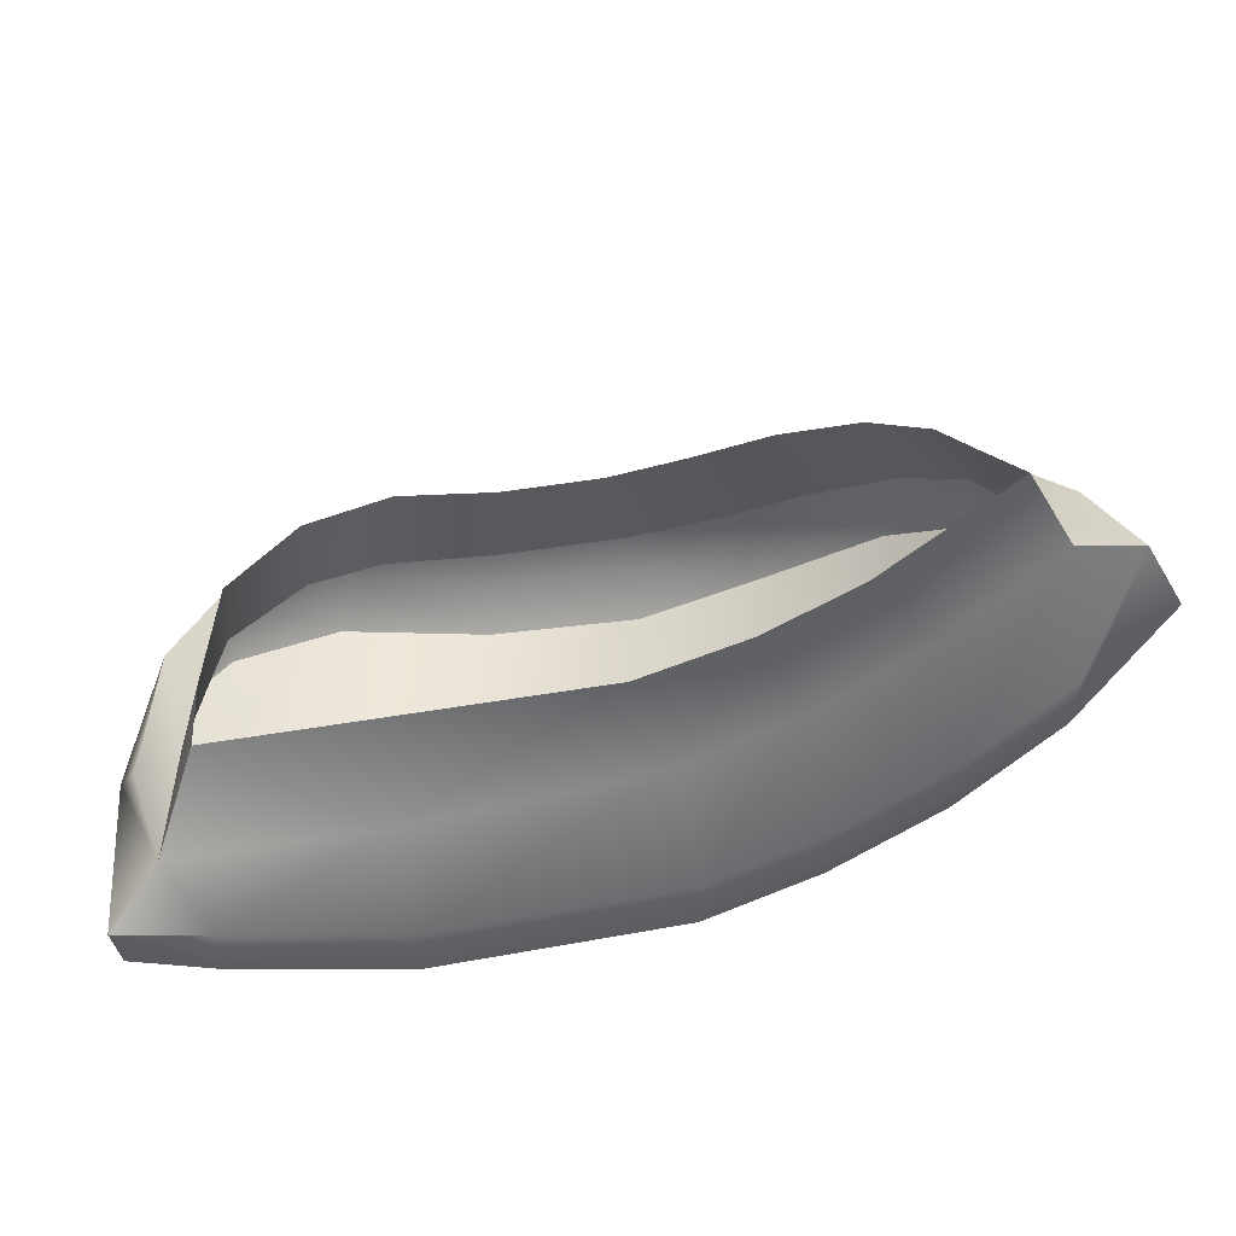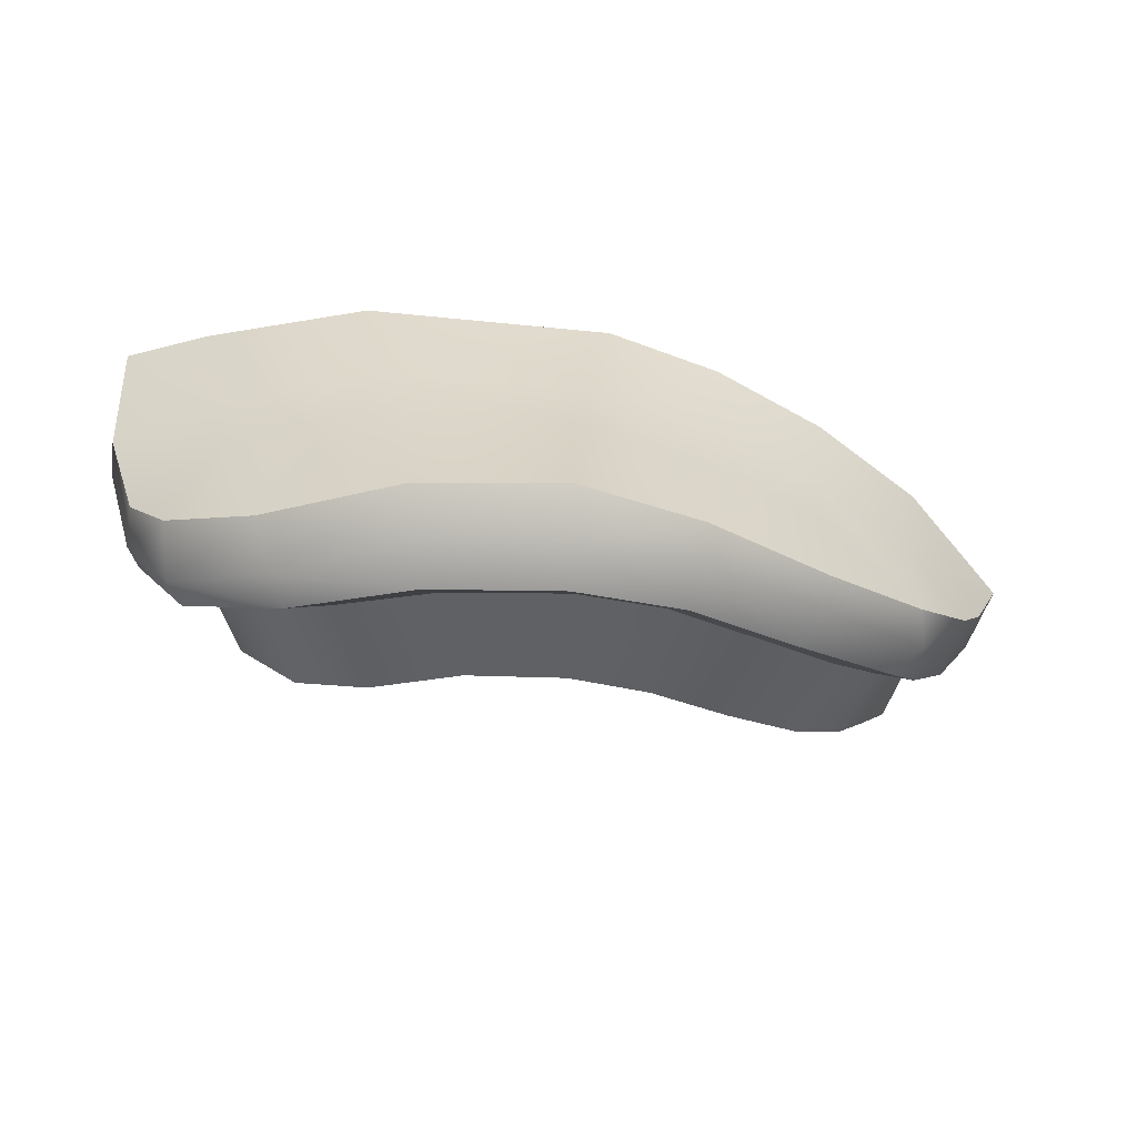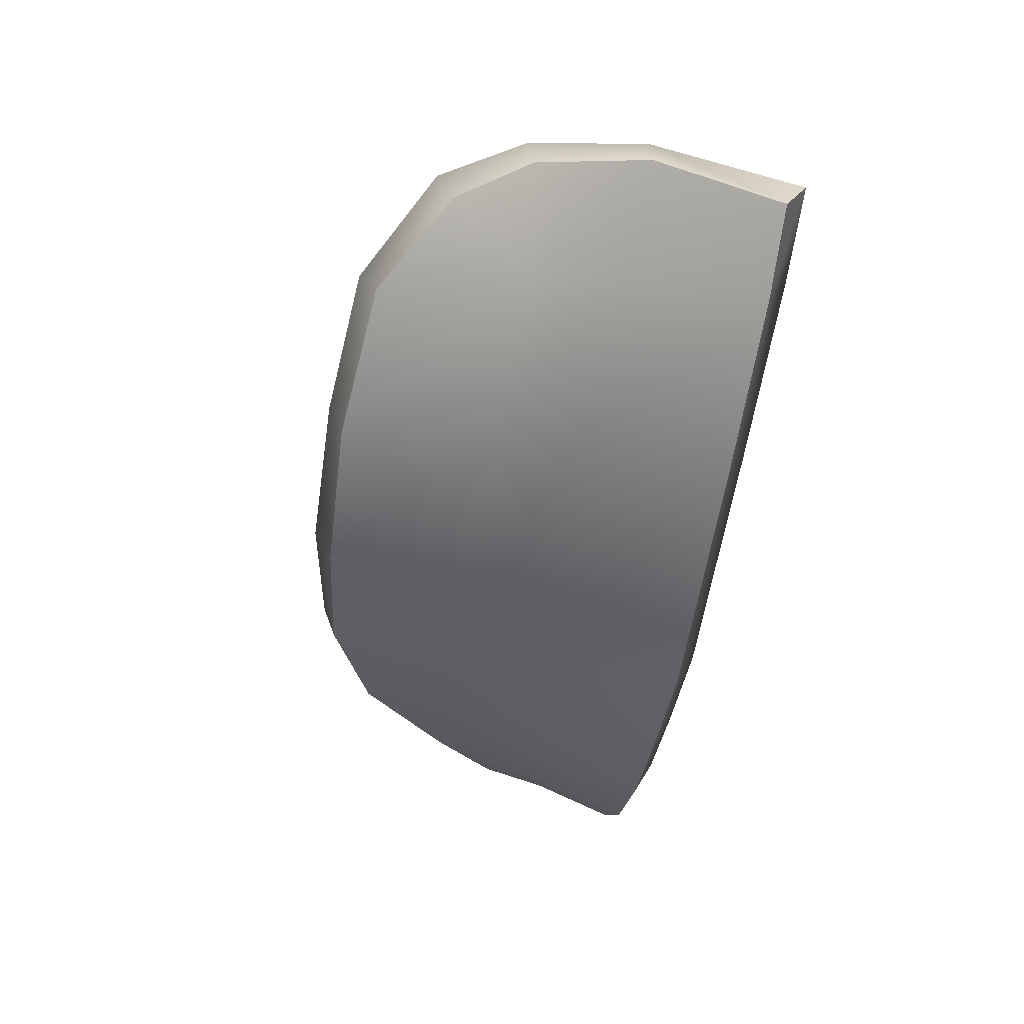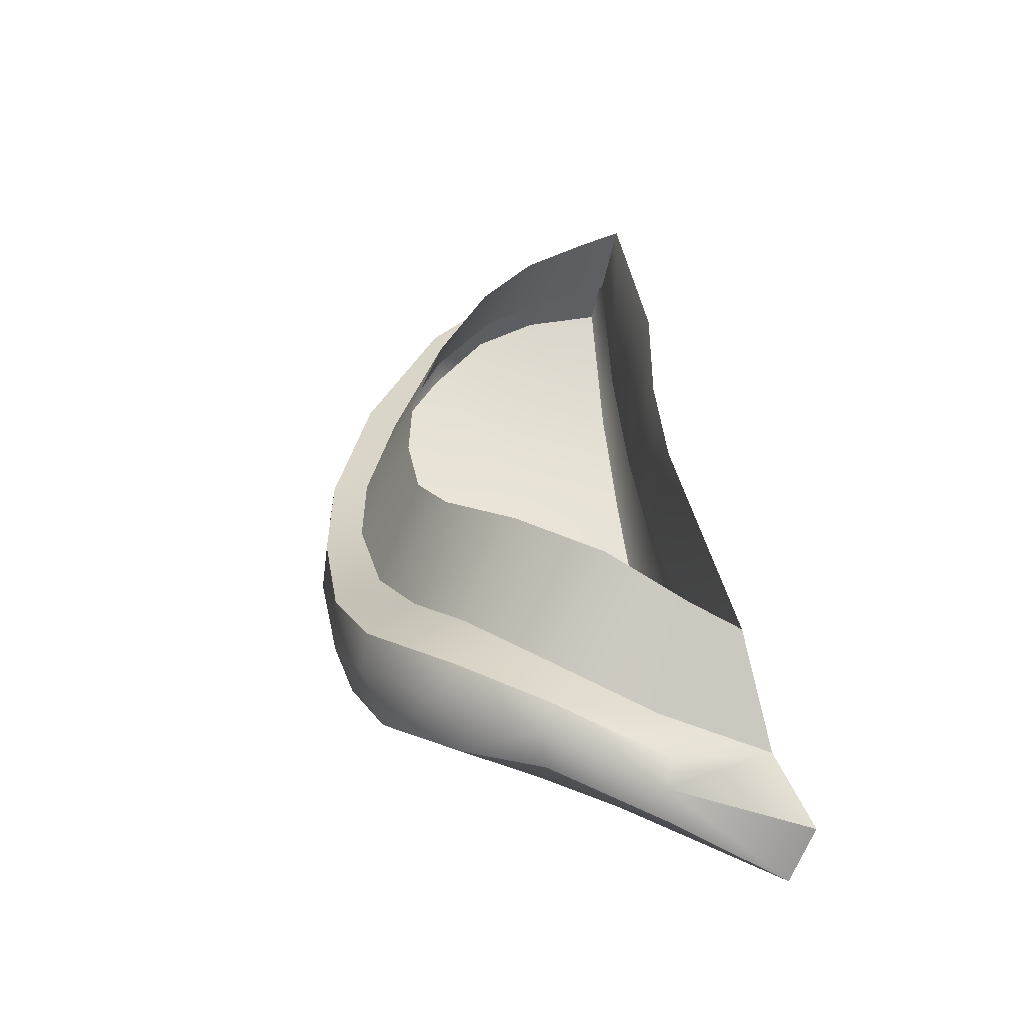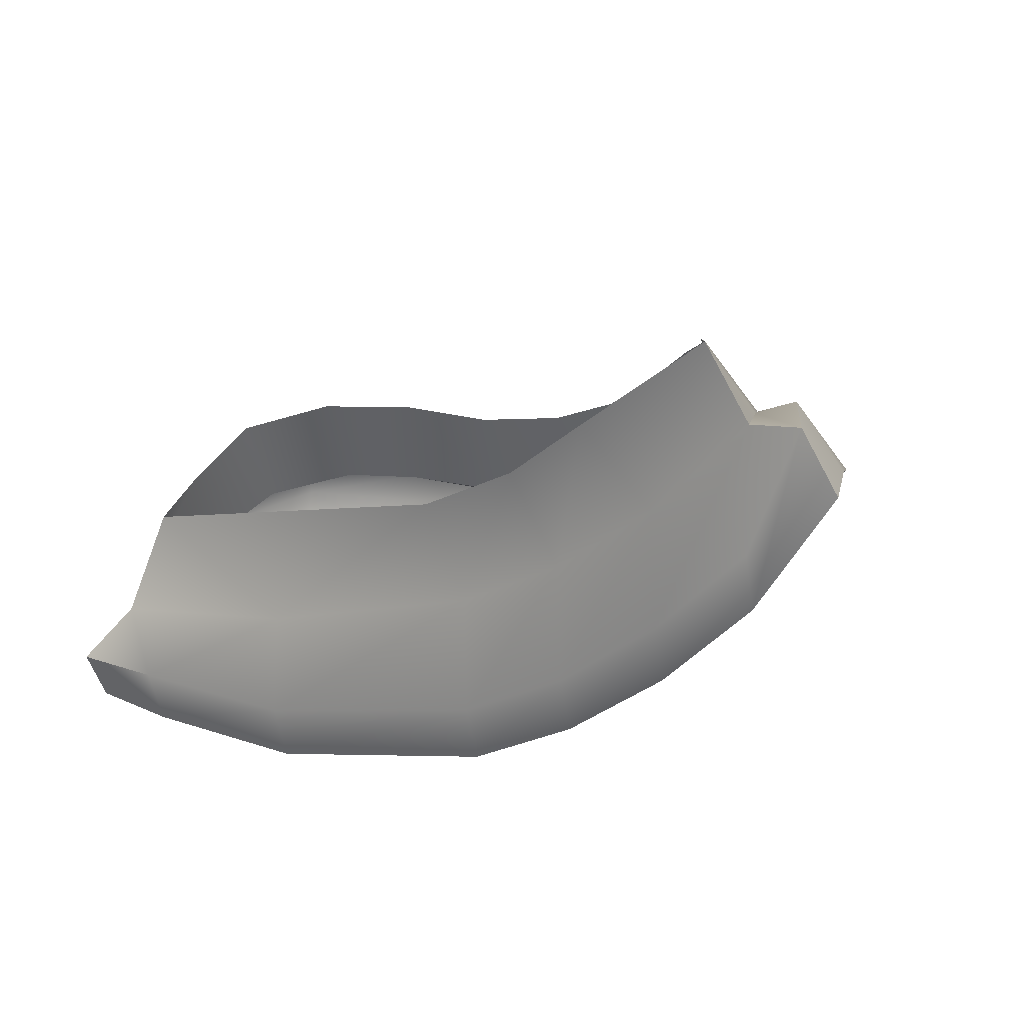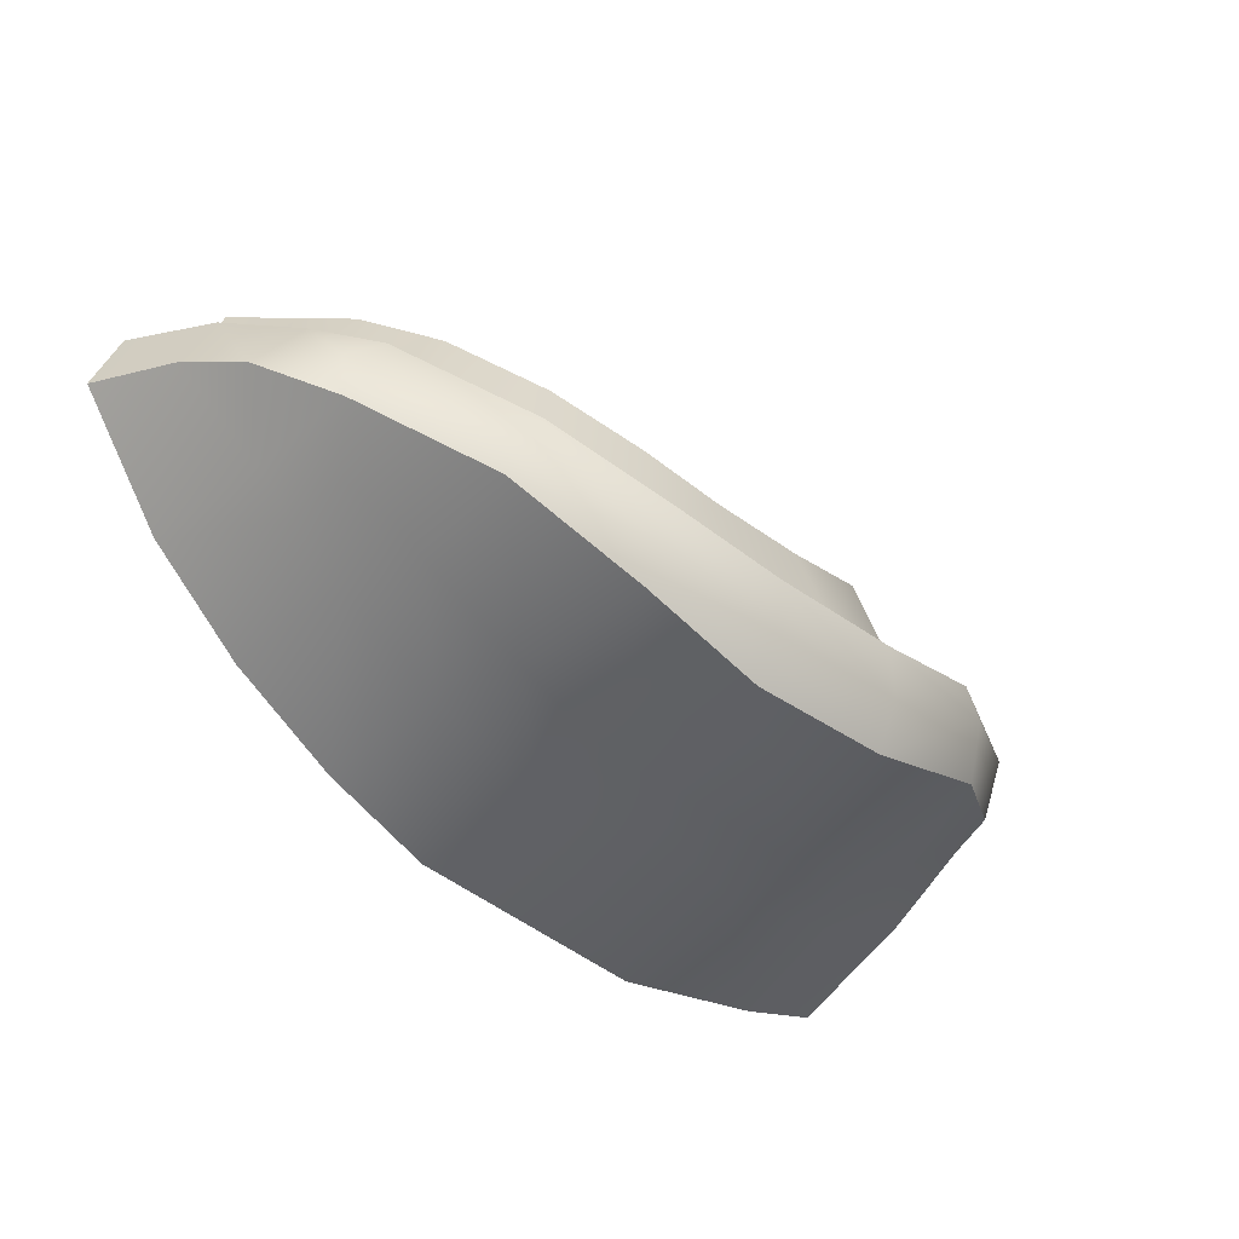
<metadata>
{"format":"obj","ext":"obj","renderer":"f3d","projection":"perspective","resolution":1024,"background":"white","views":[{"elev":34.3,"azim":179.8,"up":"+Z"},{"elev":-75.1,"azim":-172.5,"up":"+Y"},{"elev":-65.8,"azim":81.6,"up":"+Z"},{"elev":14.6,"azim":80.2,"up":"+Z"},{"elev":17.4,"azim":-147.8,"up":"+Z"},{"elev":-24.6,"azim":-44.0,"up":"+Z"}]}
</metadata>
<code>
o trigger
v -0.1513 0.02034 0.07703
v -0.1638 0.01816 0.05558
v -0.1364 -0.008411 0.07733
v -0.1523 -0.013 0.05457
v -0.1225 -0.03657 0.06868
v -0.1432 -0.03754 0.04786
v -0.1118 -0.06244 0.05671
v -0.1247 -0.06049 0.0343
v -0.0771 -0.0946 0.03155
v -0.09088 -0.0934 0.008363
v -0.04114 -0.1132 0.008433
v -0.05098 -0.1098 -0.01976
v -0.0033 -0.1197 -0.004959
v -0.008911 -0.114 -0.03953
v 0.04503 -0.1207 -0.01225
v 0.04425 -0.1152 -0.04692
v 0.09157 -0.1137 -0.009842
v 0.0966 -0.1094 -0.04137
v 0.1302 -0.08966 -0.008856
v 0.1318 -0.08759 -0.03892
v 0.1492 -0.06079 -0.01735
v 0.1481 -0.06223 -0.03978
v 0.09416 -0.1165 -0.02229
v 0.1334 -0.09392 -0.01917
v 0.1511 -0.06506 -0.02625
v -0.1245 -0.05822 0.0494
v -0.08852 -0.09548 0.01977
v -0.04767 -0.1148 -0.006287
v -0.007978 -0.1213 -0.02211
v 0.04578 -0.1212 -0.03003
v 0.159 -0.0244 -0.05671
v 0.1612 -0.02564 -0.04433
v 0.1555 -0.02205 -0.03652
v -0.131 0.01563 0.07415
v -0.1196 -0.01319 0.06999
v -0.1083 -0.03896 0.06327
v -0.09066 -0.06371 0.04916
v -0.06292 -0.08595 0.02897
v -0.03416 -0.1008 0.01047
v -0.003887 -0.1061 -0.000239
v 0.04124 -0.1041 -0.005963
v 0.07845 -0.09587 -0.004083
v 0.103 -0.082 -0.003357
v 0.1273 -0.05919 -0.01002
v 0.139 -0.0231 -0.02712
v -0.1157 0.01851 0.1
v -0.1051 0.000677 0.09638
v -0.09448 -0.02414 0.08956
v -0.07633 -0.04606 0.07951
v -0.05134 -0.06817 0.06236
v -0.02495 -0.08305 0.04528
v 0.002828 -0.0883 0.0345
v 0.03829 -0.08907 0.02858
v 0.07241 -0.08357 0.03044
v 0.1008 -0.06433 0.03116
v 0.1231 -0.03806 0.02438
v 0.1288 -0.01056 0.007291
v 0.1588 0.026 -0.06319
v 0.1292 0.007468 -0.002936
v 0.1424 0.01521 -0.04219
v 0.1139 -0.05815 -0.05712
v 0.1196 -0.03101 -0.06788
v 0.06121 -0.06153 -0.06245
v 0.06362 -0.03327 -0.07118
v -0.01657 -0.05924 -0.04749
v -0.01907 -0.02879 -0.05416
v -0.05376 -0.05937 -0.02938
v -0.06008 -0.02848 -0.03312
v -0.09119 -0.05648 -0.004221
v -0.09664 -0.02576 -0.007441
v -0.1286 -0.02413 0.02344
v -0.1356 0.01775 0.01229
v -0.1027 0.01747 -0.01971
v -0.06582 0.0165 -0.04662
v -0.02675 0.01683 -0.06661
v 0.06336 0.01604 -0.08736
v 0.1258 0.01773 -0.08538
v 0.1572 0.01764 -0.08183
v -0.07287 0.02314 0.06746
v -0.1362 0.0253 0.03361
v -0.1033 0.02501 0.001599
v -0.06642 0.02405 -0.02531
v -0.02735 0.02437 -0.0453
v 0.06275 0.02359 -0.06605
v 0.1252 0.02576 -0.06407
v -0.09458 0.01274 0.03821
v -0.05766 0.01178 0.0113
v -0.01859 0.0121 -0.008685
v 0.07065 0.01043 -0.03402
v -0.04198 0.01812 0.04473
v -0.004354 0.01539 0.02644
f 1 2 4 3
f 3 4 6 5
f 5 26 7
f 7 26 27 9
f 9 27 28 11
f 11 28 29 13
f 13 29 30 15
f 15 30 23 17
f 17 23 24 19
f 19 24 25 21
f 25 22 31 32
f 26 5 6
f 25 24 20 22
f 30 29 14 16
f 27 26 8 10
f 23 30 16 18
f 28 27 10 12
f 24 23 18 20
f 29 28 12 14
f 6 8 26
f 21 25 32 33
f 13 15 41 40
f 1 3 35 34
f 11 13 40 39
f 9 11 39 38
f 7 9 38 37
f 21 33 45 44
f 5 7 37 36
f 3 5 36 35
f 19 21 44 43
f 17 19 43 42
f 15 17 42 41
f 40 41 53 52
f 37 38 50 49
f 44 45 57 56
f 34 35 47 46
f 41 42 54 53
f 38 39 51 50
f 35 36 48 47
f 42 43 55 54
f 39 40 52 51
f 36 37 49 48
f 43 44 56 55
f 45 33 60
f 57 45 60 59
f 32 31 78 58
f 31 22 61 62
f 62 61 63 64
f 64 63 65 66
f 66 65 67 68
f 68 67 69 70
f 70 69 8 71
f 8 6 71
f 6 4 71
f 8 69 10
f 10 69 67 12
f 12 67 65 14
f 14 65 63 16
f 16 63 61 18
f 18 61 20
f 20 61 22
f 4 2 72 71
f 71 72 73 70
f 70 73 74 68
f 68 74 75 66
f 66 75 76 64
f 64 76 77 62
f 62 77 78 31
f 73 72 80 81
f 72 2 1 80
f 77 85 58 78
f 77 76 84 85
f 76 75 83 84
f 75 74 82 83
f 74 73 81 82
f 58 85 60
f 1 34 80
f 84 83 88 89
f 82 81 86 87
f 85 84 89
f 83 82 87 88
f 81 80 34 86
f 60 89 59
f 89 91 59
f 87 86 79 90
f 88 87 90 91
f 86 34 46 79
f 91 89 88
f 89 60 85
f 32 58 60 33

</code>
